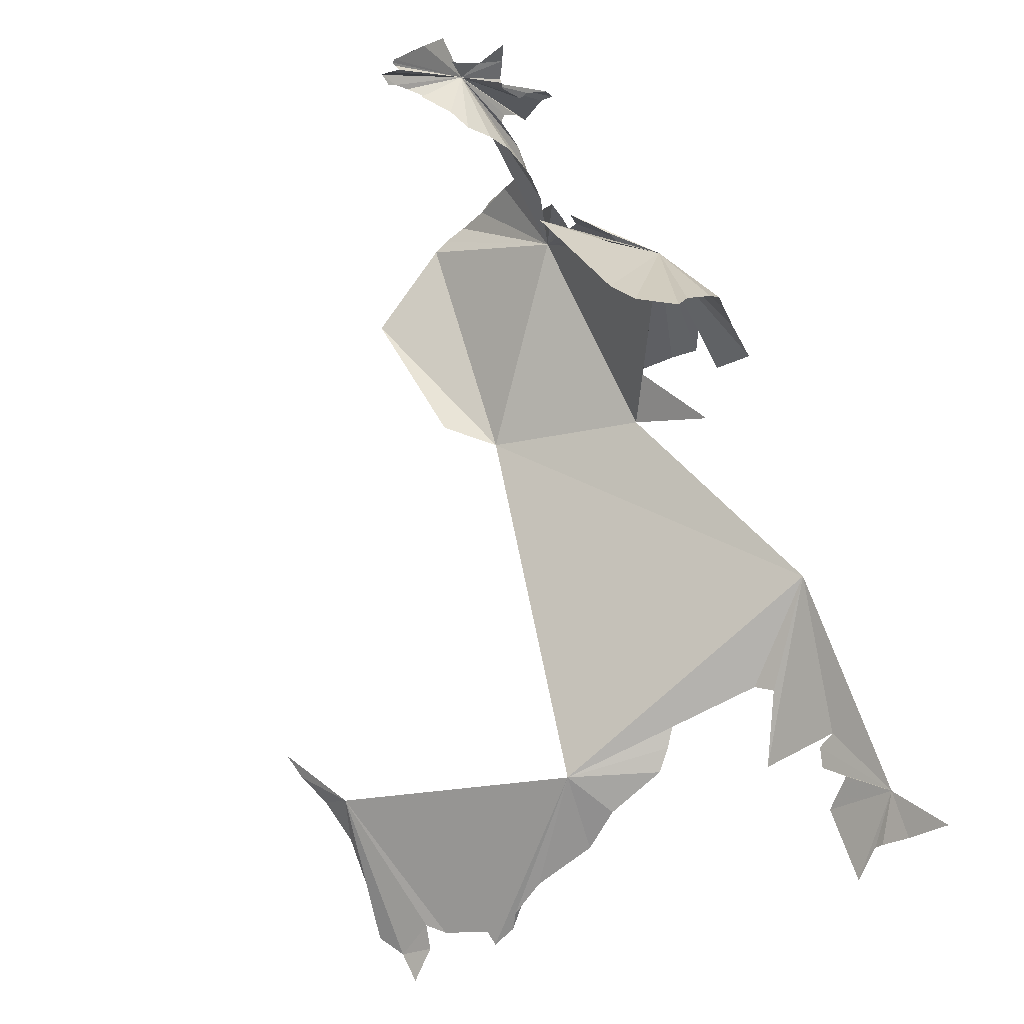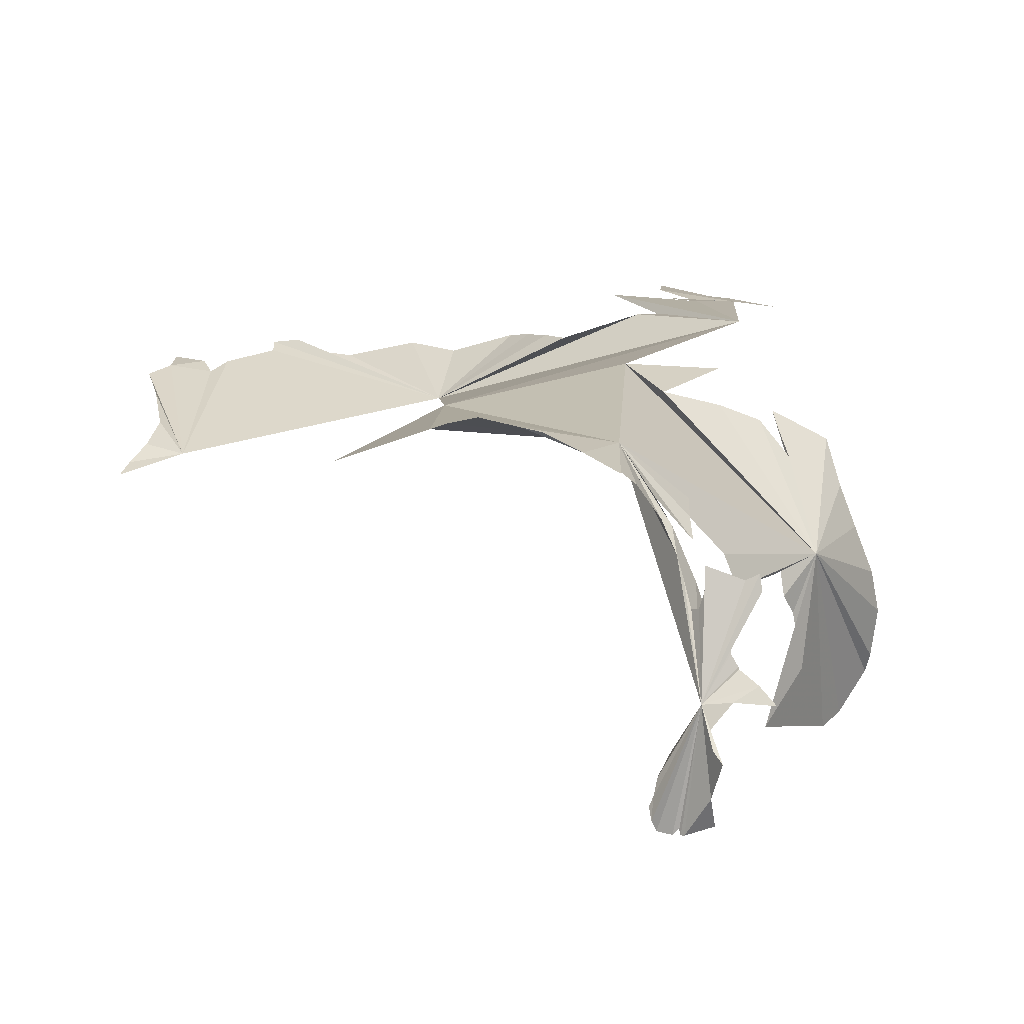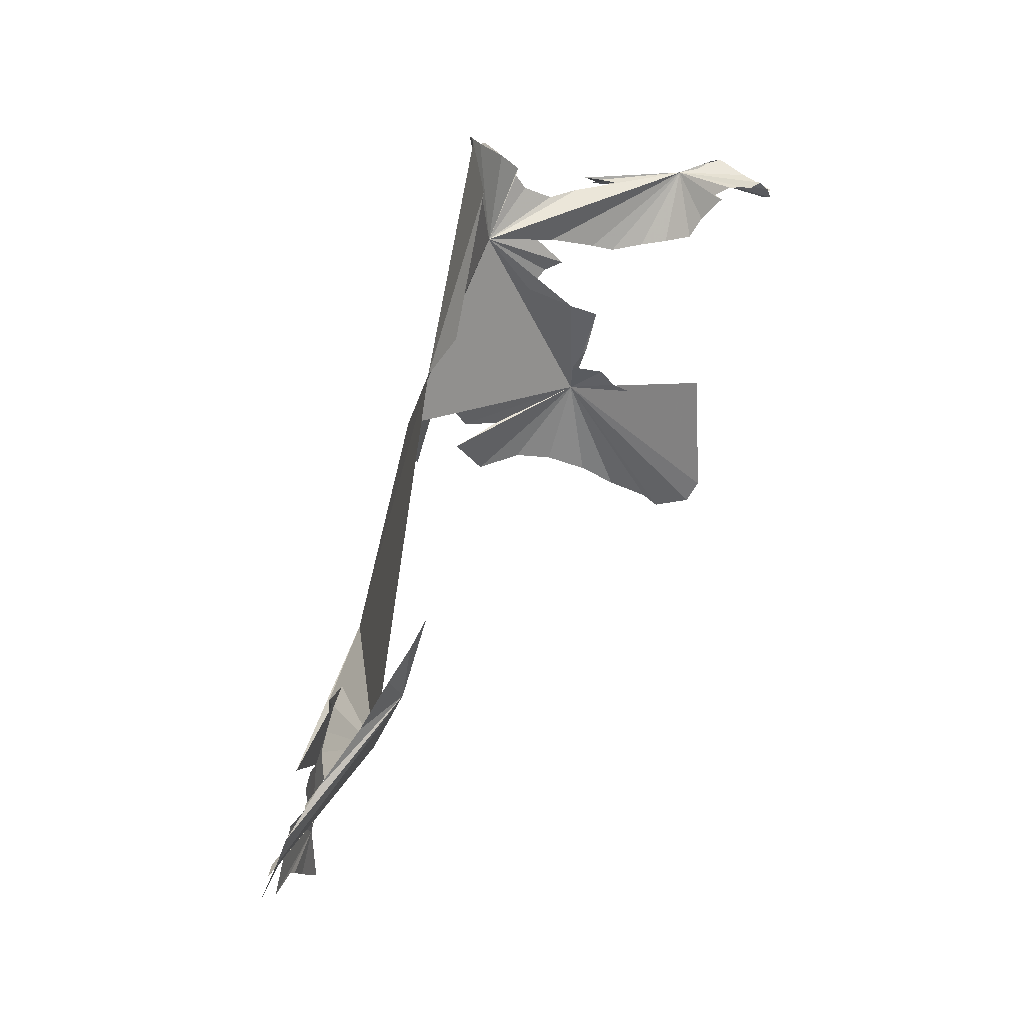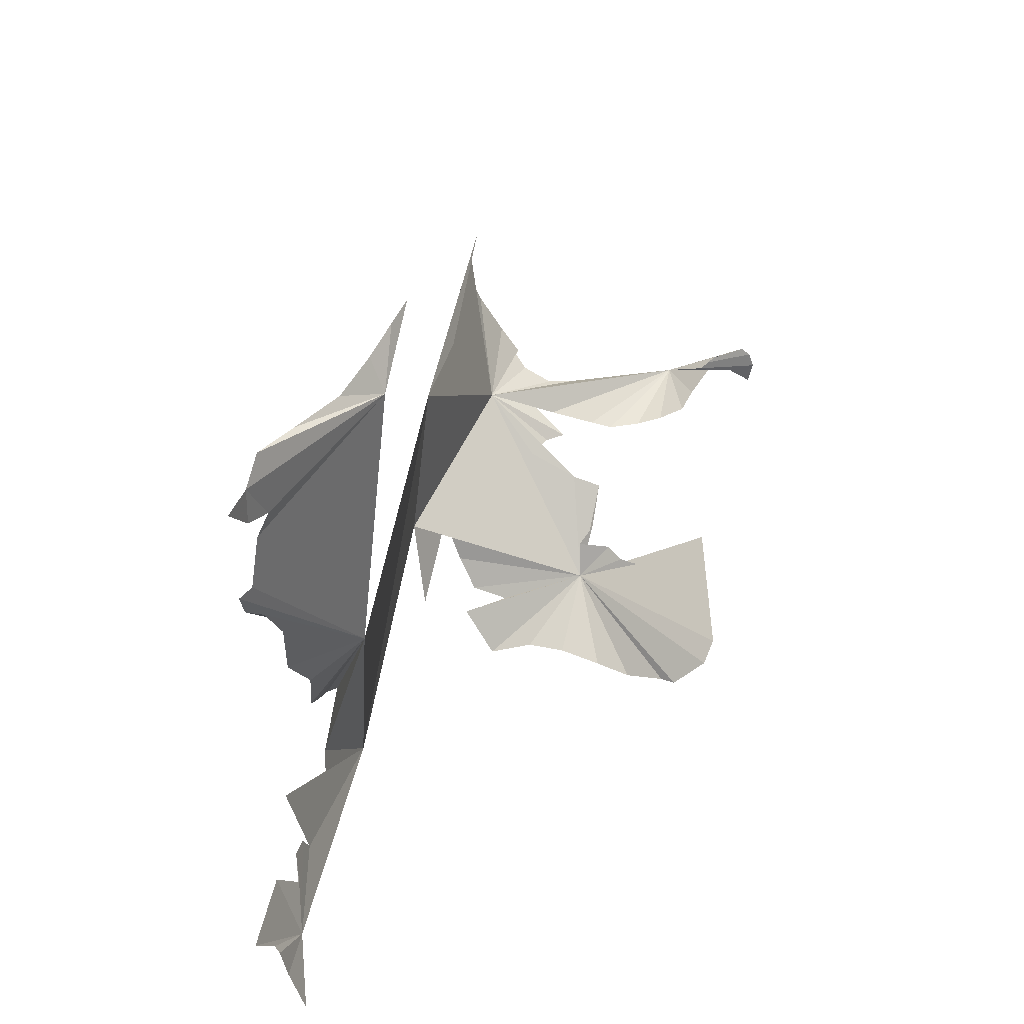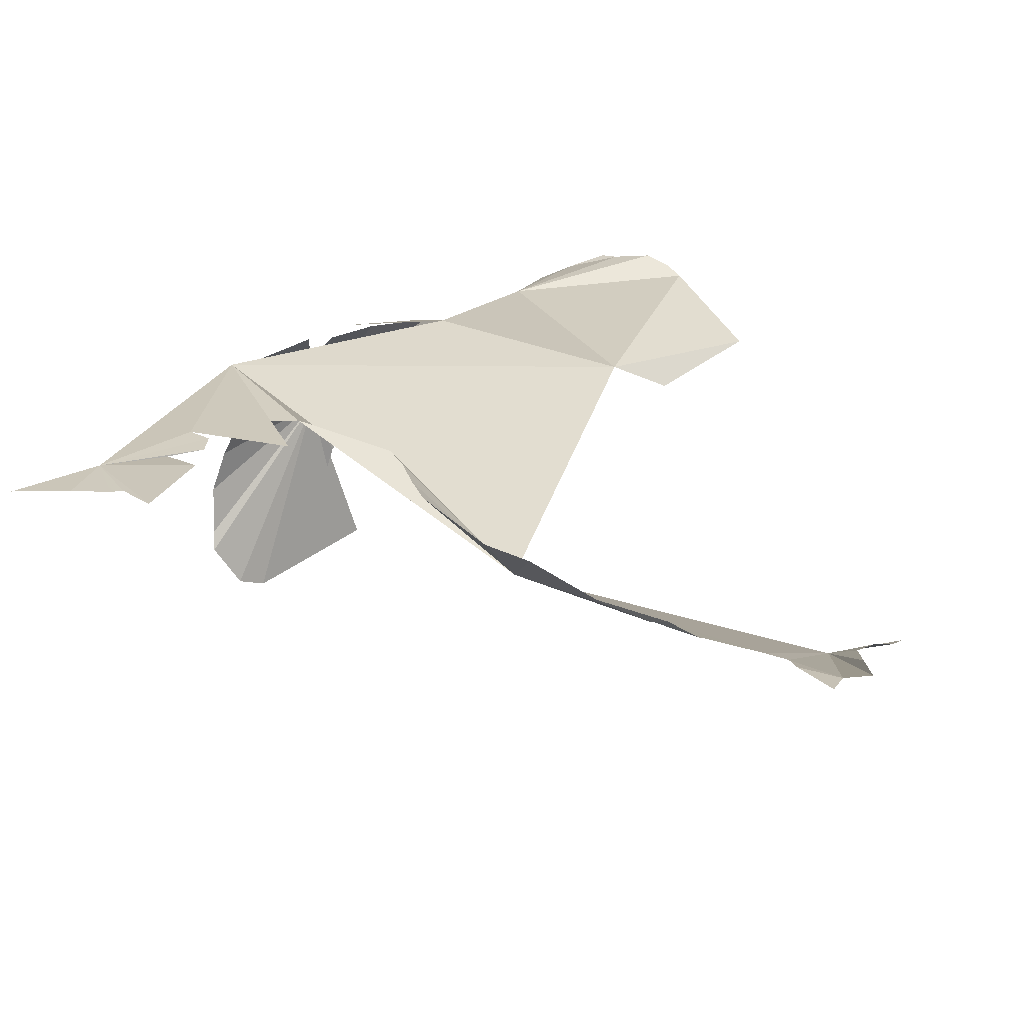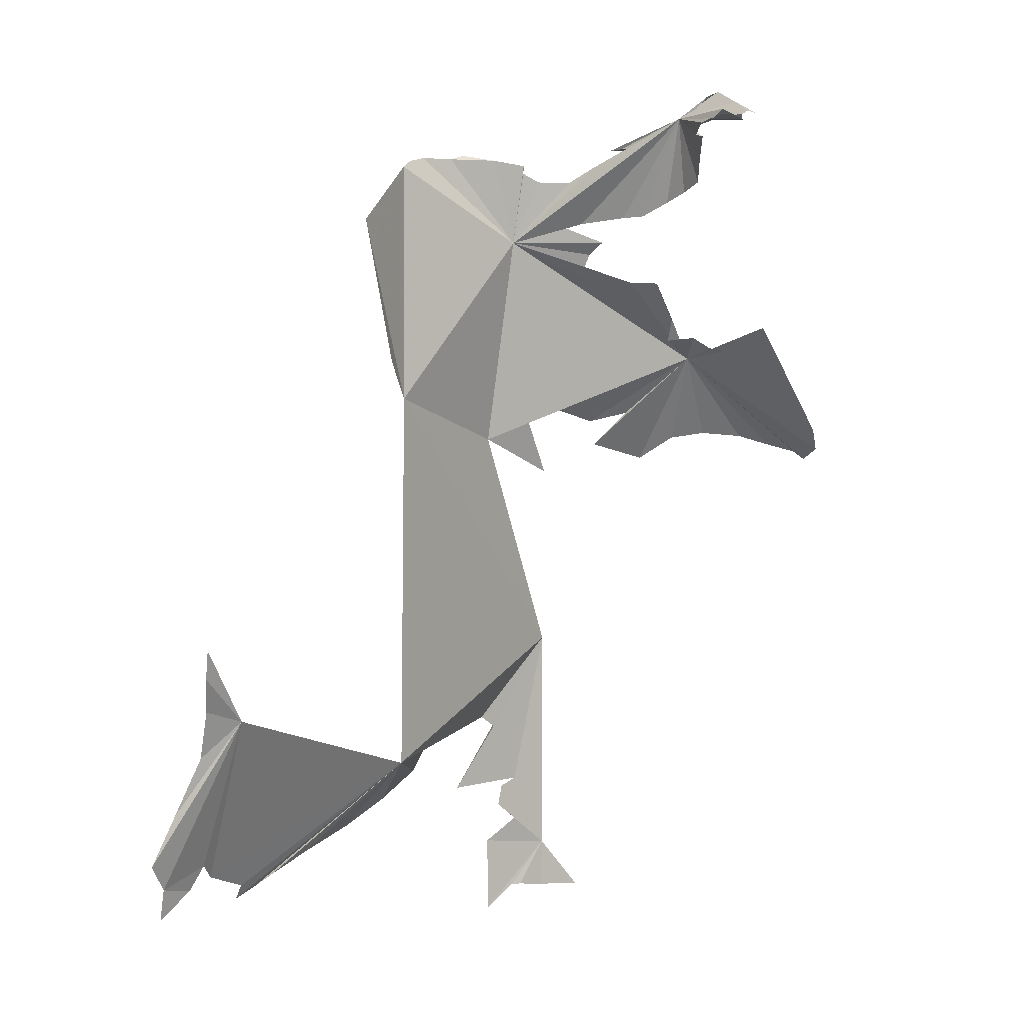
<metadata>
{"format":"obj","ext":"obj","renderer":"f3d","projection":"perspective","resolution":1024,"background":"white","views":[{"elev":-21.8,"azim":-143.2,"up":"+Y"},{"elev":-5.2,"azim":169.6,"up":"+Z"},{"elev":-15.6,"azim":94.6,"up":"+Y"},{"elev":-59.0,"azim":97.7,"up":"+Y"},{"elev":38.6,"azim":6.2,"up":"+Z"},{"elev":-15.9,"azim":136.3,"up":"+Y"}]}
</metadata>
<code>
v -4.349 2.796 1.291
v -4.192 2.544 1.377
v -4.058 2.407 1.434
v -3.981 3.075 1.242
v -3.977 2.971 1.266
v -4.64 2.58 1.307
v -4.398 2.559 1.348
v -4.107 2.907 1.27
v -3.964 2.769 1.345
v -4.067 3.13 1.227
v -4.069 3.919 0.9952
v -4.243 2.549 1.363
v -3.797 3.381 1.114
v -3.691 3.417 1.101
v -3.127 3.038 1.042
v -2.762 2.999 0.7163
v -3.19 3.157 1.028
v -2.5 4.87 0.4309
v -3.318 3.422 0.9721
v -3.251 3.302 1.003
v -3.655 3.029 1.265
v -3.296 4.867 0.6331
v -3.048 5.832 0.1705
v -2.12 2.34 1.097
v -2.003 2.268 1.093
v -1.386 2.84 0.5842
v -1.489 3.009 0.4094
v -1.376 2.582 0.7617
v -2.37 2.534 0.9931
v -2.186 2.405 1.032
v -1.312 3.035 0.4506
v -1.466 2.256 0.9562
v -1.638 2.27 0.9818
v -1.502 2.116 1.024
v -1.991 2.329 1.039
v -1.753 2.343 0.9719
v -1.226 3.166 0.3449
v -1.176 3.283 0.2708
v -1.665 2.385 0.9115
v -1.349 2.349 0.8959
v -2.862 2.851 0.9826
v -2.672 2.698 1.042
v -2.318 6.099 0.1977
v -2.258 6.042 0.1809
v -2.426 6.156 0.2159
v -2.589 6.188 0.1765
v -2.819 6.221 0.0821
v -2.659 6.224 0.1568
v -2.976 6.172 0.0164
v -2.969 6.211 0.0055
v -3.354 5.808 -0.2109
v -3.178 5.905 -0.0539
v -3.352 5.766 -0.1131
v -1.937 5.624 0.09557
v -3.05 6.129 -0.0269
v -3.413 5.083 0.4831
v -4.017 5.3 -0.218
v -3.374 5.663 -0.0239
v -3.849 5.038 0.3777
v -3.969 5.076 0.2165
v -3.663 5.072 0.4334
v -3.864 5.336 -0.4019
v -3.836 5.356 -0.2394
v -3.738 4.774 0.6367
v -3.783 5.446 -0.3211
v -4.232 4.963 0.1091
v -4.298 4.964 -0.0711
v -3.949 4.99 0.3409
v -3.936 4.934 0.4346
v -4.197 4.884 0.3221
v -4.385 4.921 -0.2645
v -3.984 5.185 -0.696
v -3.921 5.274 -0.467
v -4.427 4.756 -0.6213
v -4.421 4.697 -0.69
v -3.594 5.585 -0.3868
v -3.532 5.614 -0.2482
v -3.808 5.234 -0.9442
v -4.205 4.758 -0.9372
v -3.225 6.148 -1.367
v -3.26 6.283 -0.8723
v -3.298 6.272 -1.227
v -3.316 6.379 -1.098
v -3.1 6.136 -1.311
v -3.112 6.117 -1.219
v -3.209 6.13 -1.343
v -3.228 6.106 -1.33
v -3.244 6.202 -0.5089
v -3.264 6.239 -0.5081
v -3.193 6.088 -1.365
v -3.38 6.269 -0.6787
v -3.388 6.268 -0.6066
v -4.302 4.688 -0.8725
v -3.214 6.134 -1.366
v -3.336 6.183 -1.331
v -4.437 4.843 -0.4305
v -3.284 6.266 -0.4303
v -3.279 6.28 -0.346
v -3.285 6.356 -1.047
v -3.28 6.312 -0.976
v -2.269 4.977 0.264
v -3.372 6.329 -0.8656
v -3.388 6.277 -0.5372
v -3.426 6.301 -0.5281
v -3.097 6.105 -1.255
v -3.128 6.125 -1.145
v -3.472 6.336 -0.8026
v -3.531 6.367 -0.8784
v -3.41 6.265 -0.7297
v -3.409 6.283 -0.7391
v -3.489 6.328 -0.4444
v -3.478 6.335 -0.3772
v -3.427 6.316 -0.4028
v -3.127 6.105 -1.35
v -3.179 6.103 -1.06
v -3.383 5.928 -0.7864
v -3.397 5.917 -0.6512
v -3.196 6.17 -0.2973
v -3.151 6.113 -0.1582
v -3.284 6.012 -0.9876
v -3.184 6.081 -1.099
v -3.382 5.884 -0.4894
v -3.343 5.932 -0.9197
v -3.342 5.896 -0.3816
v -3.245 5.9 -0.1625
v -3.22 6.178 -0.3873
f 1 2 3
f 4 1 5
f 1 6 7
f 8 5 1
f 9 1 3
f 1 10 11
f 9 8 1
f 12 2 1
f 10 1 4
f 7 12 1
f 11 13 14
f 15 16 17
f 16 18 11
f 19 20 16
f 11 21 13
f 16 20 17
f 11 14 16
f 16 14 19
f 11 10 21
f 18 22 11
f 18 23 22
f 24 25 16
f 26 27 28
f 29 30 16
f 26 31 27
f 32 33 34
f 35 36 16
f 36 27 16
f 37 27 31
f 37 38 27
f 30 24 16
f 39 32 27
f 36 39 27
f 32 40 27
f 32 39 33
f 35 16 25
f 40 28 27
f 41 16 15
f 29 16 42
f 41 42 16
f 43 23 44
f 45 23 43
f 23 45 46
f 47 46 48
f 47 23 46
f 49 23 50
f 51 23 52
f 51 53 23
f 44 18 54
f 23 47 50
f 18 44 23
f 55 23 49
f 56 22 57
f 58 23 53
f 59 57 60
f 57 22 23
f 57 61 56
f 62 57 63
f 22 56 64
f 65 63 57
f 61 57 59
f 66 57 67
f 68 57 69
f 69 57 70
f 67 57 71
f 72 57 73
f 74 57 75
f 57 76 65
f 57 77 76
f 57 23 77
f 60 57 68
f 57 78 79
f 80 81 82
f 83 82 81
f 84 85 81
f 81 86 87
f 88 89 81
f 81 87 90
f 91 81 92
f 57 79 93
f 81 94 86
f 57 62 73
f 80 82 95
f 71 57 96
f 94 81 80
f 77 23 58
f 97 98 81
f 74 96 57
f 78 57 72
f 57 93 75
f 57 66 70
f 97 81 89
f 99 81 100
f 99 83 81
f 54 18 101
f 81 102 100
f 92 81 103
f 104 103 81
f 85 84 105
f 85 106 81
f 107 108 102
f 81 91 109
f 81 109 110
f 81 110 107
f 102 81 107
f 111 81 112
f 113 112 81
f 81 111 104
f 81 98 113
f 114 81 90
f 81 114 84
f 106 115 81
f 116 117 81
f 118 23 119
f 120 81 121
f 117 122 81
f 123 81 120
f 124 125 81
f 125 23 81
f 126 81 118
f 88 81 126
f 55 119 23
f 122 124 81
f 81 23 118
f 125 52 23
f 121 81 115
f 116 81 123

</code>
